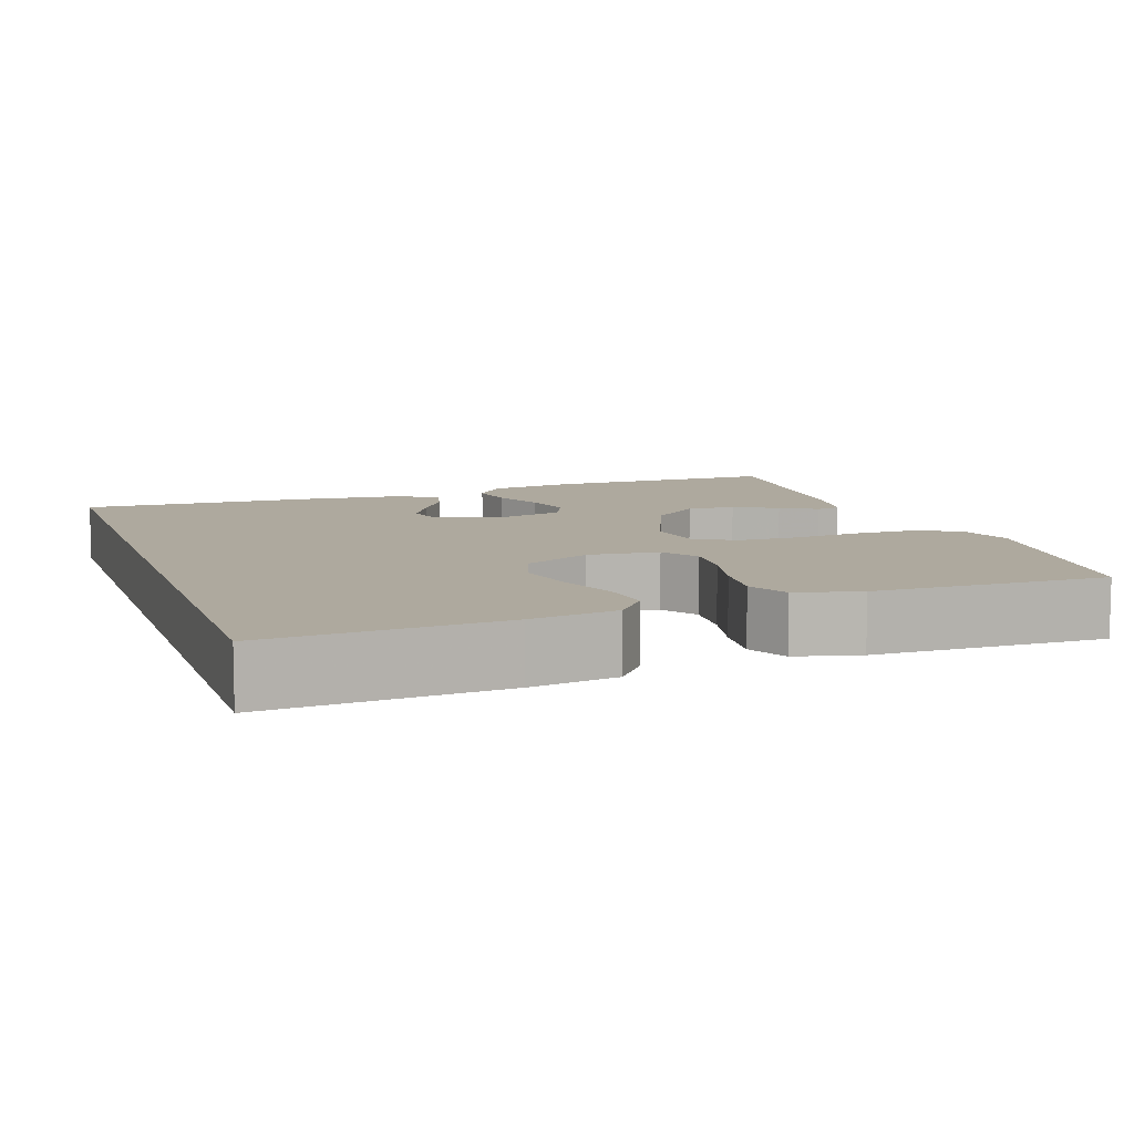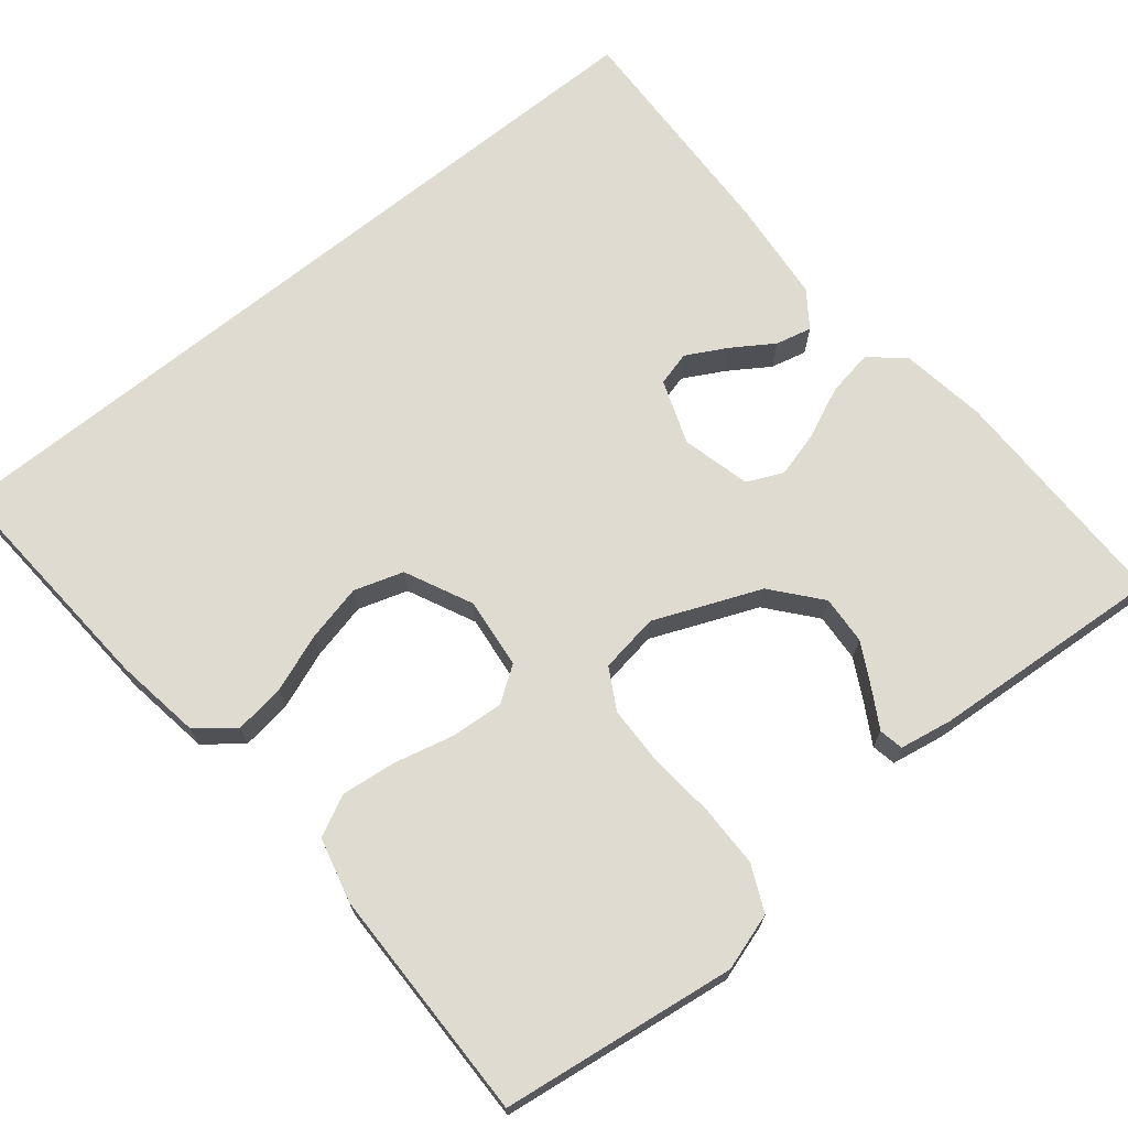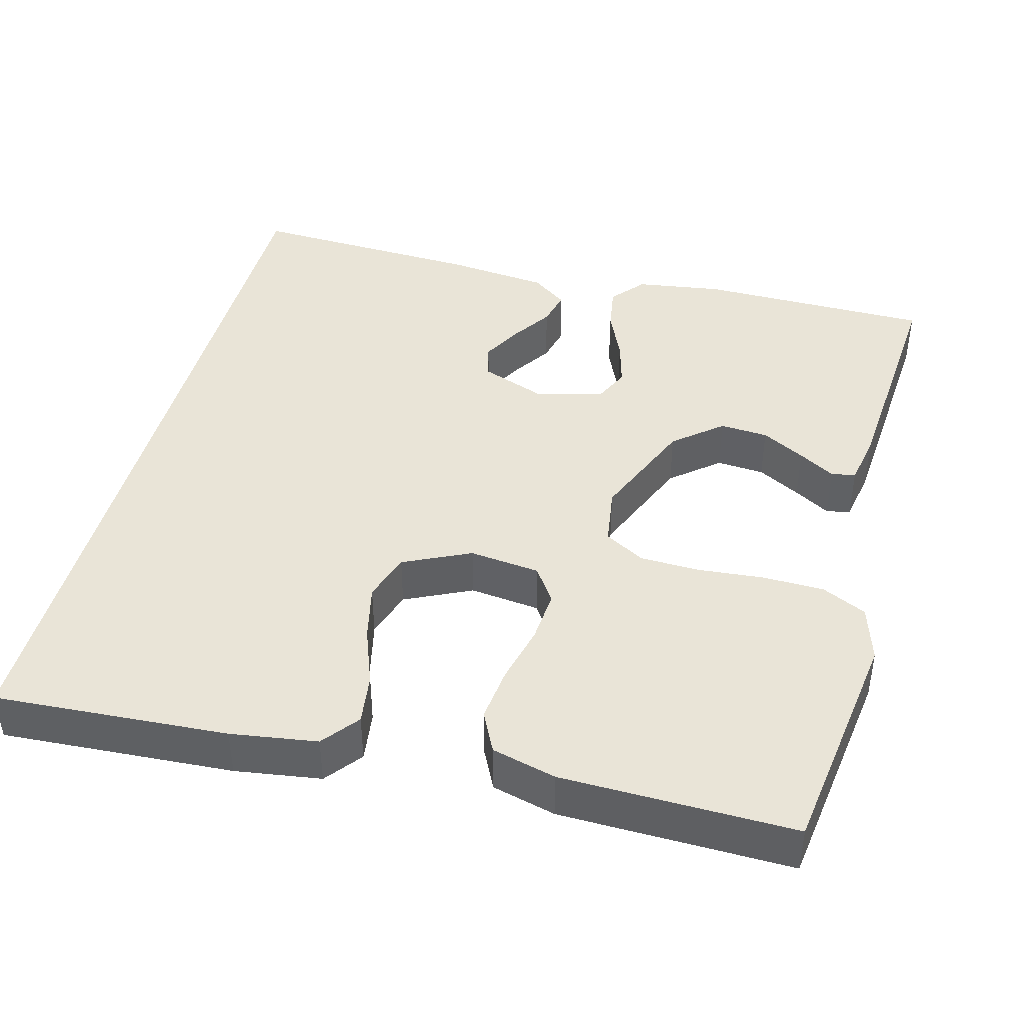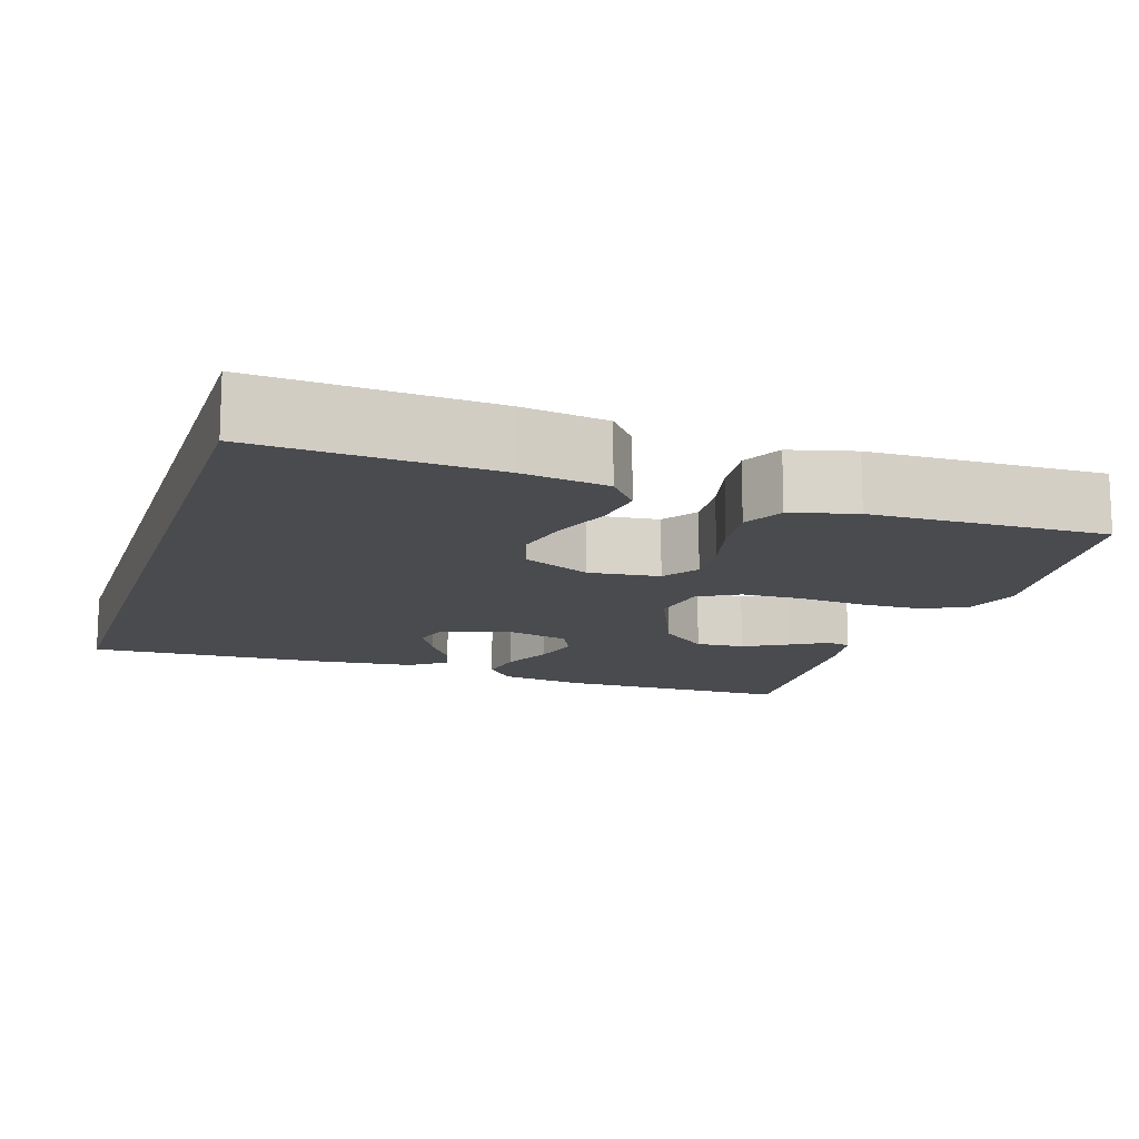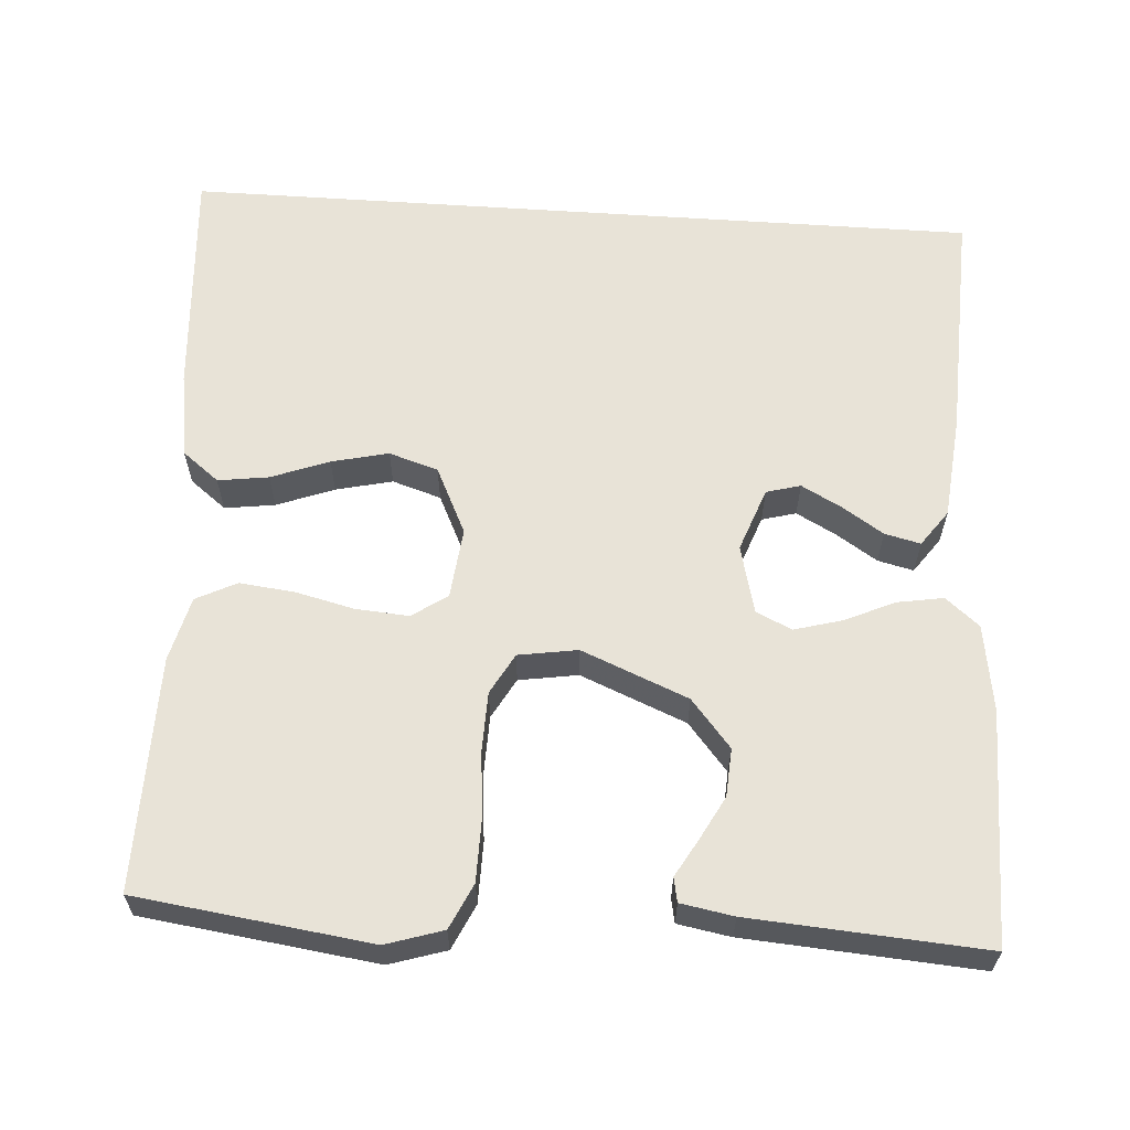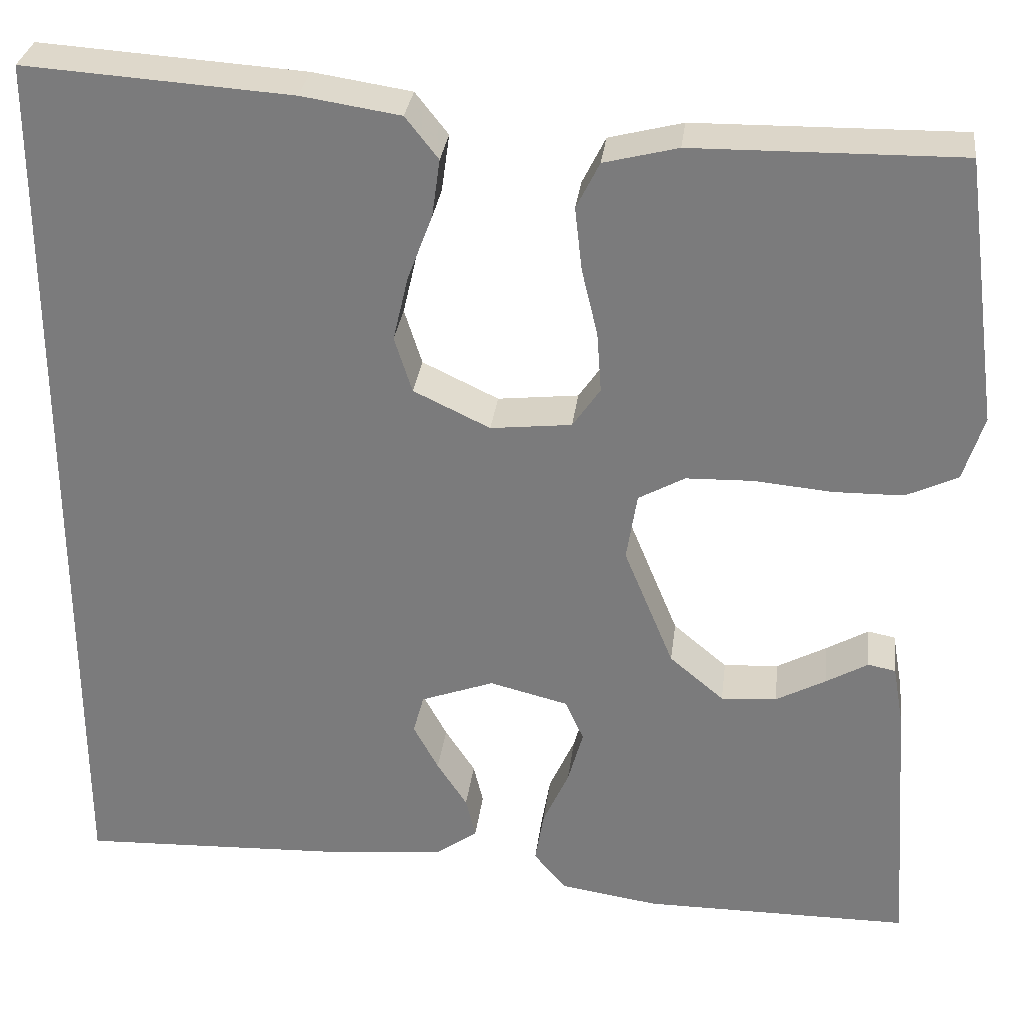
<metadata>
{"format":"obj","ext":"obj","renderer":"f3d","projection":"perspective","resolution":1024,"background":"white","views":[{"elev":9.1,"azim":-19.1,"up":"+Y"},{"elev":69.9,"azim":51.0,"up":"+Y"},{"elev":43.0,"azim":15.1,"up":"+Y"},{"elev":-13.8,"azim":-17.7,"up":"+Y"},{"elev":61.6,"azim":93.9,"up":"+Y"},{"elev":30.5,"azim":7.0,"up":"+Z"}]}
</metadata>
<code>
v -0.5 0.07 0.554
v -0.2 0.07 0.534
v -0.089 0.07 0.517
v -0.052 0.07 0.47
v -0.061 0.07 0.405
v -0.089 0.07 0.331
v -0.106 0.07 0.258
v -0.086 0.07 0.195
v 0 0.07 0.154
v 0.091 0.07 0.164
v 0.122 0.07 0.209
v 0.117 0.07 0.277
v 0.099 0.07 0.352
v 0.091 0.07 0.423
v 0.117 0.07 0.475
v 0.2 0.07 0.496
v 0.5 0.07 0.5
v 0.54 0.07 0.2
v 0.517 0.07 0.127
v 0.459 0.07 0.1
v 0.38 0.07 0.099
v 0.294 0.07 0.107
v 0.218 0.07 0.105
v 0.166 0.07 0.076
v 0.154 0.07 0
v 0.21 0.07 -0.136
v 0.271 0.07 -0.187
v 0.333 0.07 -0.183
v 0.389 0.07 -0.153
v 0.436 0.07 -0.126
v 0.467 0.07 -0.132
v 0.479 0.07 -0.2
v 0.5 0.07 -0.5
v 0.2 0.07 -0.5
v 0.089 0.07 -0.483
v 0.053 0.07 -0.44
v 0.063 0.07 -0.381
v 0.092 0.07 -0.317
v 0.109 0.07 -0.256
v 0.088 0.07 -0.21
v 0 0.07 -0.188
v -0.082 0.07 -0.218
v -0.094 0.07 -0.262
v -0.066 0.07 -0.314
v -0.032 0.07 -0.366
v -0.021 0.07 -0.412
v -0.067 0.07 -0.445
v -0.2 0.07 -0.458
v -0.5 0.07 -0.469
v -0.5 0 0.554
v -0.2 0 0.534
v -0.089 0 0.517
v -0.052 0 0.47
v -0.061 0 0.405
v -0.089 0 0.331
v -0.106 0 0.258
v -0.086 0 0.195
v 0 0 0.154
v 0.091 0 0.164
v 0.122 0 0.209
v 0.117 0 0.277
v 0.099 0 0.352
v 0.091 0 0.423
v 0.117 0 0.475
v 0.2 0 0.496
v 0.5 0 0.5
v 0.54 0 0.2
v 0.517 0 0.127
v 0.459 0 0.1
v 0.38 0 0.099
v 0.294 0 0.107
v 0.218 0 0.105
v 0.166 0 0.076
v 0.154 0 0
v 0.21 0 -0.136
v 0.271 0 -0.187
v 0.333 0 -0.183
v 0.389 0 -0.153
v 0.436 0 -0.126
v 0.467 0 -0.132
v 0.479 0 -0.2
v 0.5 0 -0.5
v 0.2 0 -0.5
v 0.089 0 -0.483
v 0.053 0 -0.44
v 0.063 0 -0.381
v 0.092 0 -0.317
v 0.109 0 -0.256
v 0.088 0 -0.21
v 0 0 -0.188
v -0.082 0 -0.218
v -0.094 0 -0.262
v -0.066 0 -0.314
v -0.032 0 -0.366
v -0.021 0 -0.412
v -0.067 0 -0.445
v -0.2 0 -0.458
v -0.5 0 -0.469
f 44 45 46 47
f 43 44 47 48
f 42 43 48 49
f 35 36 37 38
f 35 38 39
f 34 35 39
f 33 34 39
f 32 33 39 40
f 29 30 31 32
f 28 29 32
f 27 28 32 40
f 19 20 21 22
f 19 22 23
f 18 19 23
f 17 18 23
f 16 17 23 24
f 12 13 14 15
f 11 12 15 16
f 3 4 5 6
f 3 6 7
f 2 3 7
f 42 49 1 2
f 41 42 2 7
f 26 27 40 41
f 25 26 41
f 11 16 24 25
f 10 11 25 41
f 9 10 41
f 8 9 41
f 7 8 41
f 96 95 94 93
f 97 96 93 92
f 98 97 92 91
f 87 86 85 84
f 88 87 84
f 88 84 83
f 88 83 82
f 89 88 82 81
f 81 80 79 78
f 81 78 77
f 89 81 77 76
f 71 70 69 68
f 72 71 68
f 72 68 67
f 72 67 66
f 73 72 66 65
f 64 63 62 61
f 65 64 61 60
f 55 54 53 52
f 56 55 52
f 56 52 51
f 51 50 98 91
f 56 51 91 90
f 90 89 76 75
f 90 75 74
f 74 73 65 60
f 90 74 60 59
f 90 59 58
f 90 58 57
f 90 57 56
f 1 50 51 2
f 2 51 52 3
f 3 52 53 4
f 4 53 54 5
f 5 54 55 6
f 6 55 56 7
f 7 56 57 8
f 8 57 58 9
f 9 58 59 10
f 10 59 60 11
f 11 60 61 12
f 12 61 62 13
f 13 62 63 14
f 14 63 64 15
f 15 64 65 16
f 16 65 66 17
f 17 66 67 18
f 18 67 68 19
f 19 68 69 20
f 20 69 70 21
f 21 70 71 22
f 22 71 72 23
f 23 72 73 24
f 24 73 74 25
f 25 74 75 26
f 26 75 76 27
f 27 76 77 28
f 28 77 78 29
f 29 78 79 30
f 30 79 80 31
f 31 80 81 32
f 32 81 82 33
f 33 82 83 34
f 34 83 84 35
f 35 84 85 36
f 36 85 86 37
f 37 86 87 38
f 38 87 88 39
f 39 88 89 40
f 40 89 90 41
f 41 90 91 42
f 42 91 92 43
f 43 92 93 44
f 44 93 94 45
f 45 94 95 46
f 46 95 96 47
f 47 96 97 48
f 48 97 98 49
f 49 98 50 1

</code>
